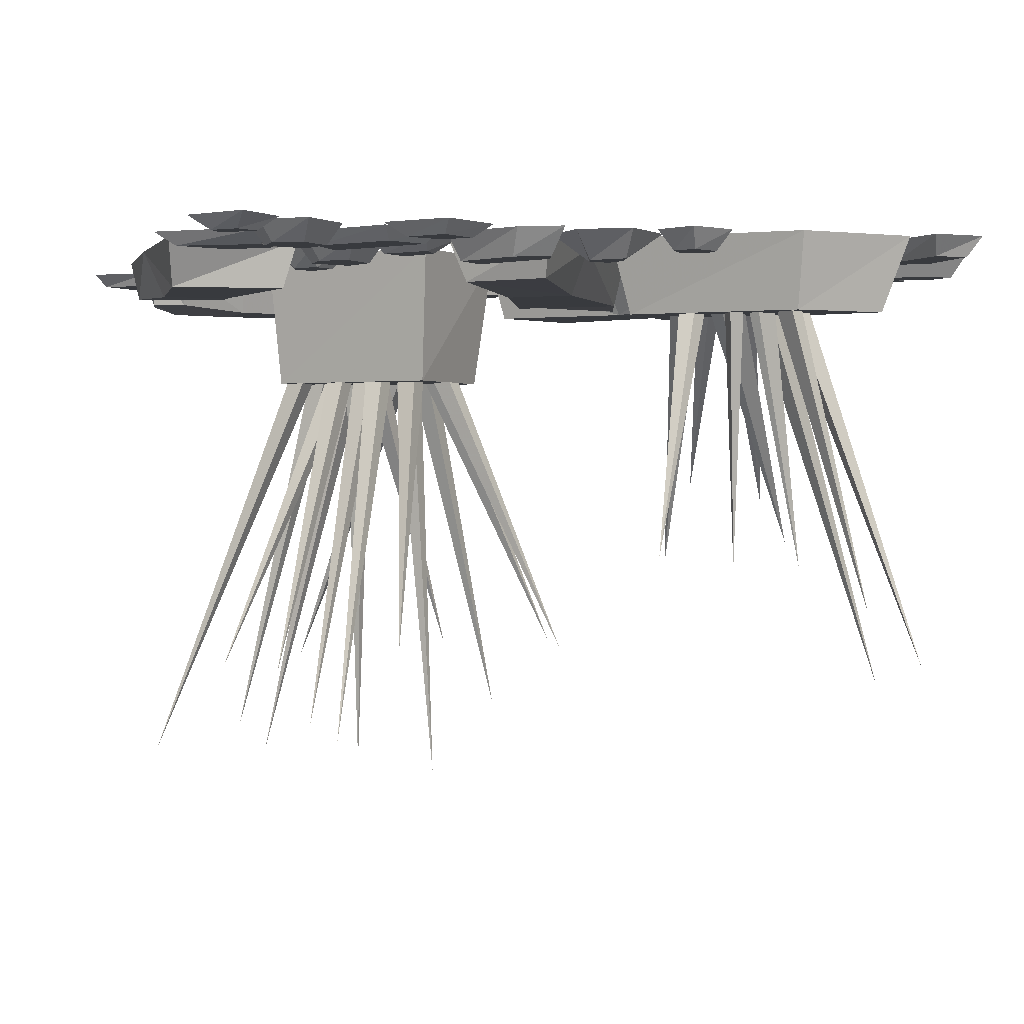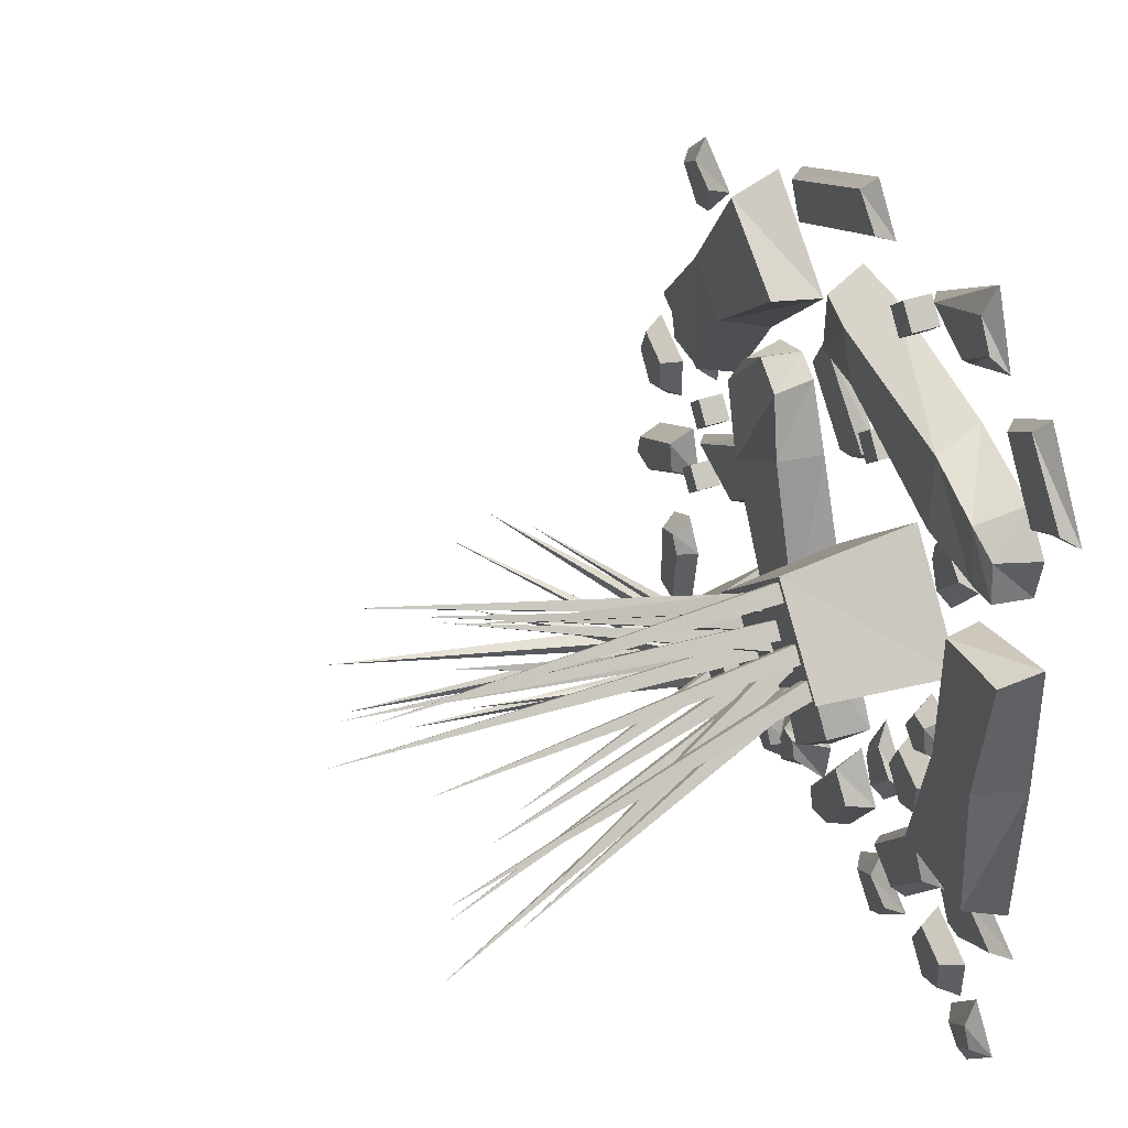
<metadata>
{"format":"obj","ext":"obj","renderer":"f3d","projection":"perspective","resolution":1024,"background":"white","views":[{"elev":1.0,"azim":162.9,"up":"+Y"},{"elev":43.3,"azim":68.4,"up":"+Z"}]}
</metadata>
<code>
v 0.03906 -0.03125 -0.3984
v 0.03125 -0.03125 -0.375
v 0.007812 -0.03125 -0.375
v 0 -0.03125 -0.3984
v 0.007812 -0.03125 -0.4297
v 0.007812 0 -0.4531
v 0.0625 0 -0.4219
v 0.07031 0 -0.3594
v 0 0 -0.3438
v -0.04688 0 -0.3984
v 0.2344 -0.01562 -0.2422
v 0.2031 -0.01562 -0.2188
v 0.1797 -0.01562 -0.2578
v 0.1953 -0.01562 -0.2891
v 0.2031 0 -0.3125
v 0.25 0 -0.25
v 0.1875 0 -0.1953
v 0.1562 0 -0.2656
v 0.2969 -0.01562 -0.2656
v 0.2188 -0.01562 -0.3672
v 0.2656 -0.01562 -0.3906
v 0.3281 -0.01562 -0.3125
v 0.3438 0 -0.3125
v 0.2969 0 -0.25
v 0.2031 0 -0.375
v 0.2734 0 -0.4062
v 0.1328 -0.03125 -0.4141
v 0.1719 -0.03125 -0.3438
v 0.1406 -0.03125 -0.3125
v 0.08594 -0.03125 -0.3984
v 0.09375 -0.03125 -0.4297
v 0.08594 0 -0.4531
v 0.1328 0 -0.4297
v 0.1875 0 -0.3438
v 0.1406 0 -0.2891
v 0.07812 0 -0.3984
v 0.3672 -0.01562 -0.2812
v 0.3906 -0.01562 -0.3125
v 0.4766 -0.01562 -0.2656
v 0.4141 -0.01562 -0.2422
v 0.4219 0 -0.2266
v 0.3516 0 -0.2656
v 0.3906 0 -0.3438
v 0.5 0 -0.2578
v -0.08594 -0.02344 -0.4609
v -0.05469 -0.02344 -0.4766
v -0.03906 -0.02344 -0.4531
v -0.08594 -0.02344 -0.4375
v -0.1016 0 -0.4297
v -0.1016 0 -0.4688
v -0.04688 0 -0.4922
v -0.02344 0 -0.4453
v -0.05469 -0.02344 -0.4297
v -0.05469 0 -0.4062
v 0.2266 -0.01562 -0.4766
v 0.2578 -0.01562 -0.4375
v 0.2188 -0.01562 -0.4219
v 0.1875 -0.01562 -0.4453
v 0.1641 0 -0.4453
v 0.2266 0 -0.4922
v 0.2812 0 -0.4297
v 0.2109 0 -0.3984
v -0.3359 -0.01562 0.1641
v -0.3047 -0.01562 0.2031
v -0.3438 -0.01562 0.2188
v -0.375 -0.01562 0.1953
v -0.3984 0 0.1953
v -0.3359 0 0.1484
v -0.2812 0 0.2109
v -0.3516 0 0.2422
v -0.007812 -0.05469 -0.1953
v 0.07031 -0.04688 -0.3359
v 0.1406 -0.04688 -0.2578
v 0.05469 -0.05469 -0.1406
v -0.01562 -0.05469 0.03906
v -0.1172 -0.05469 -0.03906
v -0.02344 0 -0.2109
v 0.07031 0 -0.3516
v 0.1562 0 -0.2422
v 0.07031 0 -0.125
v -0.007812 0 0.03906
v -0.04688 0 0.1172
v -0.04688 -0.04688 0.1094
v -0.1484 -0.05469 0.05469
v -0.125 0 -0.05469
v -0.1484 0 0.05469
v -0.125 -0.04688 0.1016
v -0.1328 0 0.1094
v -0.07812 0 0.1328
v -0.08594 -0.04688 0.1328
v 0.1328 -0.1562 -0.04688
v -0.02344 -0.4766 -0.05469
v 0.1172 -0.1562 -0.0625
v 0.1016 -0.1562 -0.04688
v 0.1172 -0.1562 -0.03125
v 0.1328 -0.1562 -0.08594
v 0 -0.4766 -0.1719
v 0.1172 -0.1562 -0.1016
v 0.1016 -0.1562 -0.08594
v 0.1172 -0.1562 -0.07031
v 0.2578 -0.1562 -0.04688
v 0.3438 -0.5 -0.1641
v 0.2422 -0.1562 -0.0625
v 0.2266 -0.1562 -0.04688
v 0.2422 -0.1562 -0.03125
v 0.2188 -0.1562 -0.08594
v 0.2969 -0.5703 -0.2734
v 0.2031 -0.1562 -0.1016
v 0.1875 -0.1562 -0.08594
v 0.2031 -0.1562 -0.07031
v 0.2969 -0.1562 0
v 0.4531 -0.6094 0.04688
v 0.2812 -0.1562 -0.01562
v 0.2656 -0.1562 0
v 0.2812 -0.1562 0.01562
v 0.1797 -0.1562 -0.09375
v 0.2031 -0.4766 -0.1875
v 0.1641 -0.1562 -0.1094
v 0.1484 -0.1562 -0.09375
v 0.1641 -0.1562 -0.07812
v 0.1406 -0.1562 -0.01562
v 0.02344 -0.5625 0.03125
v 0.125 -0.1562 -0.03125
v 0.1094 -0.1562 -0.01562
v 0.125 -0.1562 0
v 0.2188 -0.1562 0.07031
v 0.2969 -0.625 0.1484
v 0.2031 -0.1562 0.05469
v 0.1875 -0.1562 0.07031
v 0.2031 -0.1562 0.08594
v 0.2266 -0.1562 -0.05469
v 0.3047 -0.5625 -0.1641
v 0.2109 -0.1562 -0.07031
v 0.1953 -0.1562 -0.05469
v 0.2109 -0.1562 -0.03906
v 0.1719 -0.1562 0.01562
v 0.2422 -0.5078 0.1875
v 0.1562 -0.1562 0
v 0.1406 -0.1562 0.01562
v 0.1562 -0.1562 0.03125
v 0.2656 -0.1562 0.02344
v 0.3438 -0.5859 0.07812
v 0.25 -0.1562 0.007812
v 0.2344 -0.1562 0.02344
v 0.25 -0.1562 0.03906
v 0.25 -0.1562 0
v 0.3906 -0.5 -0.07031
v 0.2344 -0.1562 -0.01562
v 0.2188 -0.1562 0
v 0.2344 -0.1562 0.01562
v 0.2188 -0.1562 0.01562
v 0.1953 -0.6328 0.05469
v 0.2031 -0.1562 0
v 0.1875 -0.1562 0.01562
v 0.2031 -0.1562 0.03125
v 0.1719 -0.1562 -0.05469
v 0.1328 -0.6328 -0.07812
v 0.1562 -0.1562 -0.07031
v 0.1406 -0.1562 -0.05469
v 0.1562 -0.1562 -0.03906
v 0.2031 -0.1562 -0.01562
v 0.08594 -0.4844 0.03906
v 0.1875 -0.1562 -0.03125
v 0.1719 -0.1562 -0.01562
v 0.1875 -0.1562 0
v -0.1641 -0.08594 -0.3828
v -0.2266 -0.375 -0.3672
v -0.1484 -0.08594 -0.4062
v -0.1562 -0.08594 -0.4141
v -0.1797 -0.08594 -0.4062
v -0.1406 -0.08594 -0.3906
v -0.1484 -0.375 -0.3594
v -0.125 -0.08594 -0.3906
v -0.125 -0.08594 -0.4062
v -0.1406 -0.08594 -0.4062
v -0.1719 -0.08594 -0.3281
v -0.2656 -0.3047 -0.1641
v -0.1484 -0.08594 -0.3359
v -0.1562 -0.08594 -0.3594
v -0.1797 -0.08594 -0.3516
v -0.1094 -0.08594 -0.3125
v -0.1328 -0.375 -0.1797
v -0.08594 -0.08594 -0.3203
v -0.09375 -0.08594 -0.3438
v -0.1172 -0.08594 -0.3359
v -0.1953 -0.08594 -0.3594
v -0.3125 -0.5078 -0.3906
v -0.1719 -0.08594 -0.3672
v -0.1797 -0.08594 -0.3906
v -0.2031 -0.08594 -0.375
v -0.09375 -0.08594 -0.3516
v -0.03125 -0.3594 -0.4297
v -0.07812 -0.08594 -0.3672
v -0.09375 -0.08594 -0.375
v -0.1094 -0.08594 -0.3672
v -0.1875 -0.08594 -0.4219
v -0.2578 -0.4219 -0.4844
v -0.1719 -0.08594 -0.4297
v -0.1797 -0.08594 -0.4531
v -0.1953 -0.08594 -0.4453
v -0.2109 -0.08594 -0.3906
v -0.3203 -0.4844 -0.4922
v -0.1953 -0.08594 -0.3984
v -0.1953 -0.08594 -0.4219
v -0.2188 -0.08594 -0.4141
v -0.1406 -0.08594 -0.2969
v -0.1875 -0.2812 -0.125
v -0.125 -0.08594 -0.3047
v -0.1328 -0.08594 -0.3203
v -0.1484 -0.08594 -0.3125
v -0.1406 -0.08594 -0.3594
v -0.2812 -0.3516 -0.2031
v -0.1172 -0.08594 -0.3672
v -0.125 -0.08594 -0.3828
v -0.1562 -0.08594 -0.375
v 0.07031 -0.1562 -0.04688
v 0.2031 -0.1562 0.09375
v 0.2031 0 0.1172
v 0.04688 0 -0.04688
v 0.1641 -0.1562 -0.1484
v 0.3047 -0.1562 0
v 0.3203 0 0
v 0.1641 0 -0.1641
v -0.2891 -0.08594 -0.4531
v -0.1094 -0.08594 -0.25
v -0.1172 0 -0.2188
v -0.3203 0 -0.4609
v -0.1797 -0.08594 -0.4688
v -0.03125 -0.08594 -0.3359
v -0.007812 0 -0.3359
v -0.1797 0 -0.4844
v 0.1641 -0.03125 0.1797
v 0.1406 -0.03125 0.2031
v 0.1172 -0.03125 0.1797
v 0.1406 -0.03125 0.1562
v 0.1406 0 0.1562
v 0.1641 0 0.1797
v 0.1406 0 0.2031
v 0.1172 0 0.1797
v 0.2031 -0.03125 0.375
v 0.1797 -0.03125 0.3984
v 0.1562 -0.03125 0.375
v 0.1797 -0.03125 0.3516
v 0.1797 0 0.3516
v 0.2031 0 0.375
v 0.1797 0 0.3984
v 0.1562 0 0.375
v -0.25 -0.03125 -0.1016
v -0.2734 -0.03125 -0.07812
v -0.2969 -0.03125 -0.1016
v -0.2734 -0.03125 -0.125
v -0.2734 0 -0.125
v -0.25 0 -0.1016
v -0.2734 0 -0.07812
v -0.2969 0 -0.1016
v -0.2656 -0.03125 -0.2188
v -0.2891 -0.03125 -0.1953
v -0.3125 -0.03125 -0.2188
v -0.2891 -0.03125 -0.2422
v -0.2891 0 -0.2422
v -0.2656 0 -0.2188
v -0.2891 0 -0.1953
v -0.3125 0 -0.2188
v 0.1094 -0.05469 0.3203
v 0.05469 -0.04688 0.3203
v 0.05469 -0.04688 0.25
v 0.1328 -0.05469 0.2656
v 0.3125 -0.05469 0.2188
v 0.3125 -0.05469 0.3125
v 0.1094 0 0.3438
v 0.03906 0 0.3359
v 0.04688 0 0.2344
v 0.1406 0 0.25
v 0.3125 0 0.2031
v 0.3984 0 0.1953
v 0.3906 -0.04688 0.2109
v 0.3906 -0.05469 0.2891
v 0.2969 0 0.3281
v 0.3984 0 0.3047
v 0.4219 -0.04688 0.2656
v 0.4375 0 0.2656
v 0.4297 0 0.2109
v 0.4297 -0.04688 0.2188
v -0.25 -0.05469 0.1562
v -0.3516 -0.04688 0.03125
v -0.25 -0.04688 -0.007812
v -0.1797 -0.05469 0.1172
v -0.05469 -0.05469 0.2344
v -0.1641 -0.05469 0.2969
v -0.2734 0 0.1641
v -0.3672 0 0.02344
v -0.2344 0 -0.01562
v -0.1562 0 0.1094
v -0.03906 0 0.2344
v -0.1641 0 0.3203
v 0.4531 -0.05469 -0.02344
v 0.4609 -0.04688 0.1328
v 0.3594 -0.04688 0.1094
v 0.375 -0.05469 -0.03906
v 0.3438 -0.05469 -0.2031
v 0.4688 -0.05469 -0.1875
v 0.4766 0 -0.01562
v 0.4688 0 0.1484
v 0.3438 0 0.1016
v 0.3516 0 -0.04688
v 0.3281 0 -0.2109
v 0.4766 0 -0.2109
v 0.4062 -0.01562 0.4062
v 0.3672 -0.01562 0.375
v 0.4297 -0.01562 0.3047
v 0.4766 -0.01562 0.3359
v 0.4922 0 0.3281
v 0.4141 0 0.4219
v 0.3516 0 0.375
v 0.4297 0 0.2969
v 0.08594 -0.01562 0.4062
v 0.04688 -0.01562 0.4375
v -0.1016 -0.01562 0.3516
v -0.07812 -0.01562 0.3125
v -0.08594 0 0.3047
v 0.1016 0 0.4062
v 0.05469 0 0.4531
v -0.1094 0 0.3594
v 0.3203 -0.01562 0.1406
v 0.2891 -0.01562 0.1641
v 0.2656 -0.01562 0.125
v 0.2812 -0.01562 0.09375
v 0.2891 0 0.07031
v 0.3359 0 0.1328
v 0.2734 0 0.1875
v 0.2422 0 0.1172
v -0.3984 -0.01562 -0.02344
v -0.3828 -0.01562 -0.07031
v -0.3047 -0.01562 -0.0625
v -0.3047 -0.01562 -0.01562
v -0.2891 0 -0.007812
v -0.4141 0 -0.01562
v -0.3984 0 -0.07812
v -0.2891 0 -0.07031
v -0.2969 -0.01562 -0.1719
v -0.2031 -0.01562 -0.1875
v -0.1328 -0.01562 -0.125
v -0.1641 -0.01562 -0.07031
v -0.1641 0 -0.05469
v -0.3203 0 -0.1797
v -0.2031 0 -0.1953
v -0.125 0 -0.125
v -0.4141 -0.03125 -0.3047
v -0.3438 -0.03125 -0.25
v -0.3516 -0.03125 -0.2109
v -0.4453 -0.03125 -0.2734
v -0.4531 -0.03125 -0.3047
v -0.4688 0 -0.3203
v -0.4141 0 -0.3203
v -0.3281 0 -0.2578
v -0.3516 0 -0.1953
v -0.4531 0 -0.2656
v 0.1016 -0.01562 0.1328
v 0 -0.01562 0.2109
v -0.02344 -0.01562 0.1641
v 0.05469 -0.01562 0.1016
v 0.05469 0 0.08594
v 0.1172 0 0.1328
v -0.007812 0 0.2266
v -0.03906 0 0.1562
v 0.3203 -0.01562 0.4297
v 0.2969 -0.01562 0.4609
v 0.2109 -0.01562 0.4141
v 0.2734 -0.01562 0.3906
v 0.2656 0 0.375
v 0.3359 0 0.4141
v 0.2969 0 0.4922
v 0.1875 0 0.4062
v -0.3828 -0.02344 -0.4766
v -0.3438 -0.02344 -0.4766
v -0.3359 -0.02344 -0.3906
v -0.3828 -0.02344 -0.3828
v -0.3984 0 -0.375
v -0.3984 0 -0.4844
v -0.3359 0 -0.4922
v -0.3203 0 -0.3828
v -0.3516 -0.02344 -0.3672
v -0.3516 0 -0.3438
v 0.3047 -0.02344 -0.1797
v 0.2578 -0.02344 -0.1641
v 0.2422 -0.02344 -0.2031
v 0.3047 -0.02344 -0.2188
v 0.3203 0 -0.2266
v 0.3203 0 -0.1719
v 0.25 0 -0.1484
v 0.2266 0 -0.2109
v 0.2734 -0.02344 -0.2344
v 0.2734 0 -0.2578
v 0.2812 -0.02344 -0.08594
v 0.2656 -0.02344 -0.1172
v 0.2891 -0.02344 -0.1328
v 0.3047 -0.02344 -0.08594
v 0.3125 0 -0.07031
v 0.2734 0 -0.07031
v 0.25 0 -0.125
v 0.2969 0 -0.1484
v 0.3125 -0.02344 -0.1172
v 0.3359 0 -0.1172
v 0.4219 -0.01562 -0.4531
v 0.4453 -0.01562 -0.4688
v 0.4688 -0.01562 -0.4453
v 0.4531 -0.01562 -0.4219
v 0.4453 0 -0.3906
v 0.3984 0 -0.4531
v 0.4453 0 -0.5
v 0.4922 0 -0.4375
v -0.4062 -0.02344 -0.125
v -0.4531 -0.02344 -0.1094
v -0.4688 -0.02344 -0.1484
v -0.4062 -0.02344 -0.1641
v -0.3906 0 -0.1719
v -0.3906 0 -0.1172
v -0.4609 0 -0.09375
v -0.4844 0 -0.1562
v -0.4375 -0.02344 -0.1797
v -0.4375 0 -0.2031
v 0.3984 -0.02344 -0.375
v 0.3516 -0.02344 -0.3594
v 0.3359 -0.02344 -0.3984
v 0.3984 -0.02344 -0.4141
v 0.4141 0 -0.4219
v 0.4141 0 -0.3672
v 0.3438 0 -0.3438
v 0.3203 0 -0.4062
v 0.3672 -0.02344 -0.4297
v 0.3672 0 -0.4531
f 1 2 3
f 1 3 4
f 1 4 5
f 19 20 21
f 19 21 22
f 37 38 39
f 37 39 40
f 45 46 47
f 45 47 48
f 47 53 48
f 55 56 57
f 55 57 58
f 63 64 65
f 63 65 66
f 71 72 73
f 71 73 74
f 71 74 75
f 71 75 76
f 75 83 76
f 76 83 84
f 84 83 90
f 84 90 87
f 264 265 266
f 264 266 267
f 264 267 268
f 264 268 269
f 268 276 269
f 269 276 277
f 277 276 283
f 277 283 280
f 284 285 286
f 284 286 287
f 284 287 288
f 284 288 289
f 296 297 298
f 296 298 299
f 296 299 300
f 296 300 301
f 332 333 334
f 332 334 335
f 340 341 342
f 340 342 343
f 358 359 360
f 358 360 361
f 366 367 368
f 366 368 369
f 374 375 376
f 374 376 377
f 376 382 377
f 384 385 386
f 384 386 387
f 386 392 387
f 394 395 396
f 394 396 397
f 396 402 397
f 404 405 406
f 404 406 407
f 412 413 414
f 412 414 415
f 414 420 415
f 422 423 424
f 422 424 425
f 424 430 425
f 1 5 6
f 1 6 7
f 1 7 2
f 2 7 8
f 2 8 3
f 3 8 9
f 3 9 4
f 4 9 10
f 4 10 5
f 5 10 6
f 11 12 13
f 11 13 14
f 11 14 15
f 11 15 16
f 11 16 12
f 12 16 17
f 12 17 13
f 13 17 18
f 13 18 14
f 14 18 15
f 19 22 23
f 19 23 24
f 19 24 20
f 20 24 25
f 20 25 21
f 21 25 26
f 21 26 22
f 22 26 23
f 27 28 29
f 27 29 30
f 27 30 31
f 27 31 32
f 27 32 33
f 27 33 28
f 28 33 34
f 28 34 29
f 29 34 35
f 29 35 30
f 30 35 36
f 30 36 31
f 31 36 32
f 37 40 41
f 37 41 42
f 37 42 38
f 38 42 43
f 38 43 39
f 39 43 44
f 39 44 40
f 40 44 41
f 45 48 49
f 45 49 50
f 45 50 46
f 46 50 51
f 46 51 47
f 47 51 52
f 47 52 53
f 48 53 54
f 48 54 49
f 53 52 54
f 55 58 59
f 55 59 60
f 55 60 56
f 56 60 61
f 56 61 57
f 57 61 62
f 57 62 58
f 58 62 59
f 63 66 67
f 63 67 68
f 63 68 64
f 64 68 69
f 64 69 65
f 65 69 70
f 65 70 66
f 66 70 67
f 216 217 218
f 216 218 219
f 216 219 220
f 217 221 222
f 217 222 218
f 221 220 223
f 221 223 222
f 220 219 223
f 224 225 226
f 224 226 227
f 224 227 228
f 225 229 230
f 225 230 226
f 229 228 231
f 229 231 230
f 228 227 231
f 308 309 310
f 308 310 311
f 308 311 312
f 308 312 313
f 308 313 309
f 309 313 314
f 309 314 310
f 310 314 315
f 310 315 311
f 311 315 312
f 316 317 318
f 316 318 319
f 316 319 320
f 316 320 321
f 316 321 317
f 317 321 322
f 317 322 318
f 318 322 323
f 318 323 319
f 319 323 320
f 324 325 326
f 324 326 327
f 324 327 328
f 324 328 329
f 324 329 325
f 325 329 330
f 325 330 326
f 326 330 331
f 326 331 327
f 327 331 328
f 332 335 336
f 332 336 337
f 332 337 333
f 333 337 338
f 333 338 334
f 334 338 339
f 334 339 335
f 335 339 336
f 340 343 344
f 340 344 345
f 340 345 341
f 341 345 346
f 341 346 342
f 342 346 347
f 342 347 343
f 343 347 344
f 348 349 350
f 348 350 351
f 348 351 352
f 348 352 353
f 348 353 354
f 348 354 349
f 349 354 355
f 349 355 350
f 350 355 356
f 350 356 351
f 351 356 357
f 351 357 352
f 352 357 353
f 358 361 362
f 358 362 363
f 358 363 359
f 359 363 364
f 359 364 360
f 360 364 365
f 360 365 361
f 361 365 362
f 366 369 370
f 366 370 371
f 366 371 367
f 367 371 372
f 367 372 368
f 368 372 373
f 368 373 369
f 369 373 370
f 374 377 378
f 374 378 379
f 374 379 375
f 375 379 380
f 375 380 376
f 376 380 381
f 376 381 382
f 377 382 383
f 377 383 378
f 382 381 383
f 384 387 388
f 384 388 389
f 384 389 385
f 385 389 390
f 385 390 386
f 386 390 391
f 386 391 392
f 387 392 393
f 387 393 388
f 392 391 393
f 394 397 398
f 394 398 399
f 394 399 395
f 395 399 400
f 395 400 396
f 396 400 401
f 396 401 402
f 397 402 403
f 397 403 398
f 402 401 403
f 404 407 408
f 404 408 409
f 404 409 405
f 405 409 410
f 405 410 406
f 406 410 411
f 406 411 407
f 407 411 408
f 412 415 416
f 412 416 417
f 412 417 413
f 413 417 418
f 413 418 414
f 414 418 419
f 414 419 420
f 415 420 421
f 415 421 416
f 420 419 421
f 422 425 426
f 422 426 427
f 422 427 423
f 423 427 428
f 423 428 424
f 424 428 429
f 424 429 430
f 425 430 431
f 425 431 426
f 430 429 431
f 71 76 77
f 71 77 72
f 72 77 78
f 73 79 74
f 74 79 80
f 74 80 81
f 74 81 75
f 75 81 82
f 75 82 83
f 76 84 85
f 76 85 77
f 85 84 86
f 86 84 87
f 86 87 88
f 88 87 89
f 89 87 90
f 89 90 83
f 89 83 82
f 264 269 270
f 264 270 265
f 265 270 271
f 266 272 267
f 267 272 273
f 267 273 274
f 267 274 268
f 268 274 275
f 268 275 276
f 269 277 278
f 269 278 270
f 278 277 279
f 279 277 280
f 279 280 281
f 281 280 282
f 282 280 283
f 282 283 276
f 282 276 275
f 284 289 290
f 284 290 285
f 285 290 291
f 286 292 287
f 287 292 293
f 287 293 294
f 287 294 288
f 289 295 290
f 296 301 302
f 296 302 297
f 297 302 303
f 298 304 299
f 299 304 305
f 299 305 306
f 299 306 300
f 301 307 302
f 72 78 73
f 73 78 79
f 91 92 93
f 93 92 94
f 94 92 95
f 95 92 91
f 96 97 98
f 98 97 99
f 99 97 100
f 100 97 96
f 101 102 103
f 103 102 104
f 104 102 105
f 105 102 101
f 106 107 108
f 108 107 109
f 109 107 110
f 110 107 106
f 111 112 113
f 113 112 114
f 114 112 115
f 115 112 111
f 116 117 118
f 118 117 119
f 119 117 120
f 120 117 116
f 121 122 123
f 123 122 124
f 124 122 125
f 125 122 121
f 126 127 128
f 128 127 129
f 129 127 130
f 130 127 126
f 131 132 133
f 133 132 134
f 134 132 135
f 135 132 131
f 136 137 138
f 138 137 139
f 139 137 140
f 140 137 136
f 141 142 143
f 143 142 144
f 144 142 145
f 145 142 141
f 146 147 148
f 148 147 149
f 149 147 150
f 150 147 146
f 151 152 153
f 153 152 154
f 154 152 155
f 155 152 151
f 156 157 158
f 158 157 159
f 159 157 160
f 160 157 156
f 161 162 163
f 163 162 164
f 164 162 165
f 165 162 161
f 166 167 168
f 168 167 169
f 169 167 170
f 170 167 166
f 171 172 173
f 173 172 174
f 174 172 175
f 175 172 171
f 176 177 178
f 178 177 179
f 179 177 180
f 180 177 176
f 181 182 183
f 183 182 184
f 184 182 185
f 185 182 181
f 186 187 188
f 188 187 189
f 189 187 190
f 190 187 186
f 191 192 193
f 193 192 194
f 194 192 195
f 195 192 191
f 196 197 198
f 198 197 199
f 199 197 200
f 200 197 196
f 201 202 203
f 203 202 204
f 204 202 205
f 205 202 201
f 206 207 208
f 208 207 209
f 209 207 210
f 210 207 206
f 211 212 213
f 213 212 214
f 214 212 215
f 215 212 211
f 216 220 217
f 217 220 221
f 224 228 225
f 225 228 229
f 265 271 266
f 266 271 272
f 285 291 286
f 286 291 292
f 288 294 289
f 289 294 295
f 297 303 298
f 298 303 304
f 300 306 301
f 301 306 307
f 232 233 234
f 232 234 235
f 240 241 242
f 240 242 243
f 248 249 250
f 248 250 251
f 256 257 258
f 256 258 259
f 232 235 236
f 232 236 237
f 232 237 233
f 233 237 238
f 240 243 244
f 240 244 245
f 240 245 241
f 241 245 246
f 248 251 252
f 248 252 253
f 248 253 249
f 249 253 254
f 256 259 260
f 256 260 261
f 256 261 257
f 257 261 262
f 233 238 234
f 234 238 239
f 234 239 235
f 235 239 236
f 241 246 242
f 242 246 247
f 242 247 243
f 243 247 244
f 249 254 250
f 250 254 255
f 250 255 251
f 251 255 252
f 257 262 258
f 258 262 263
f 258 263 259
f 259 263 260

</code>
